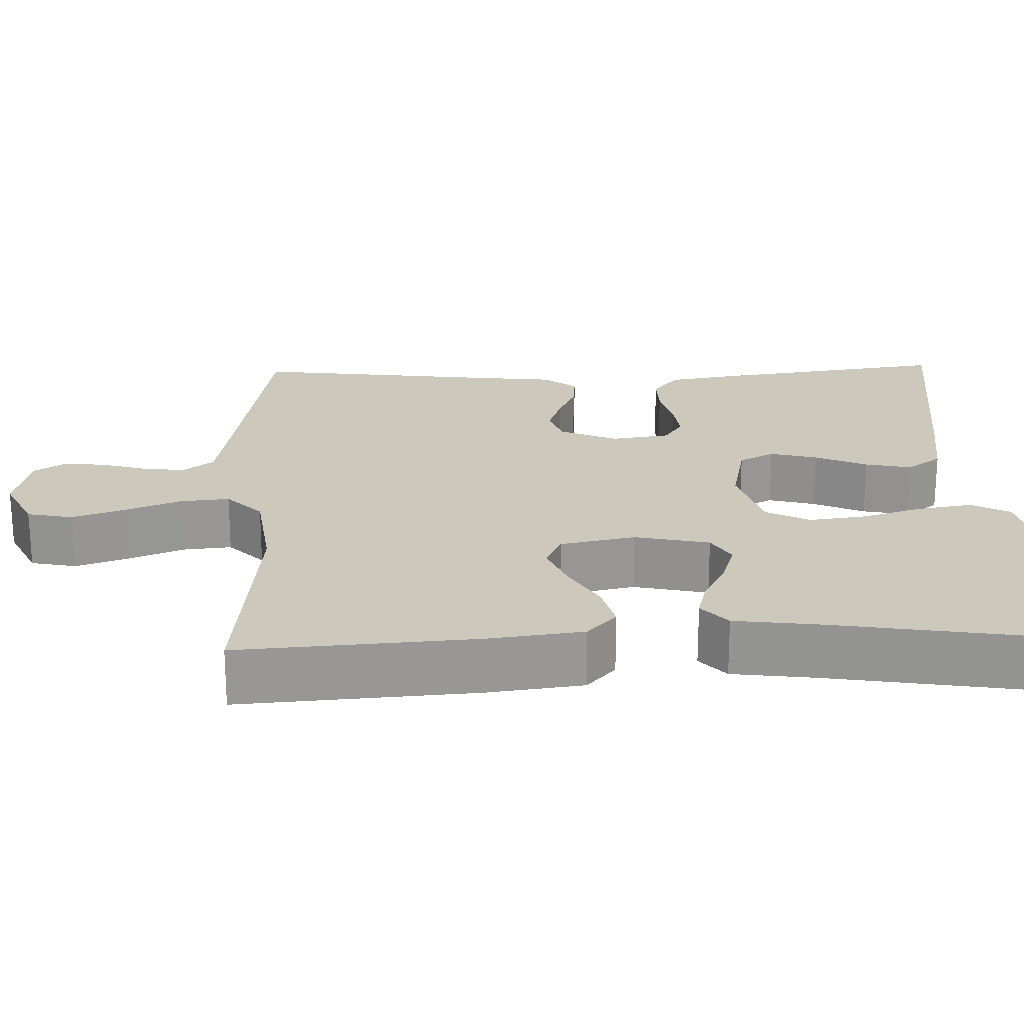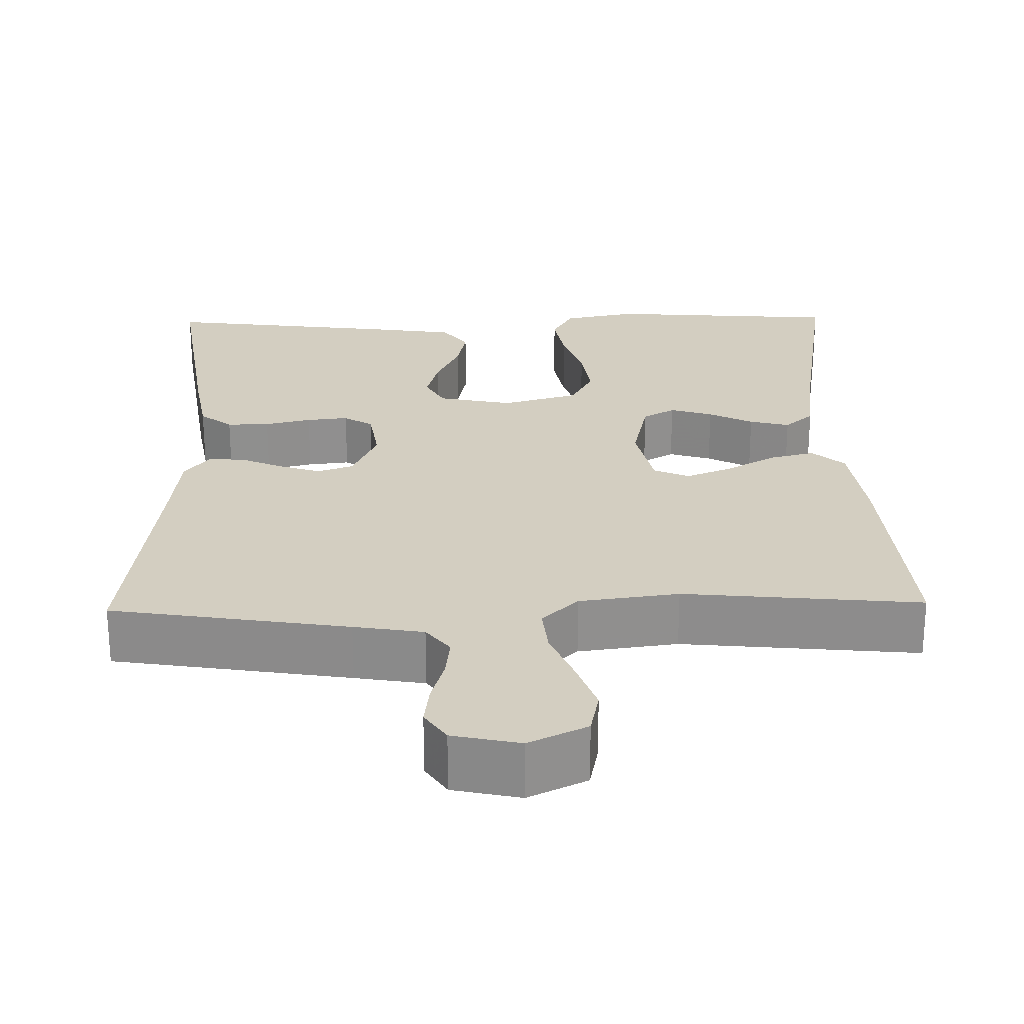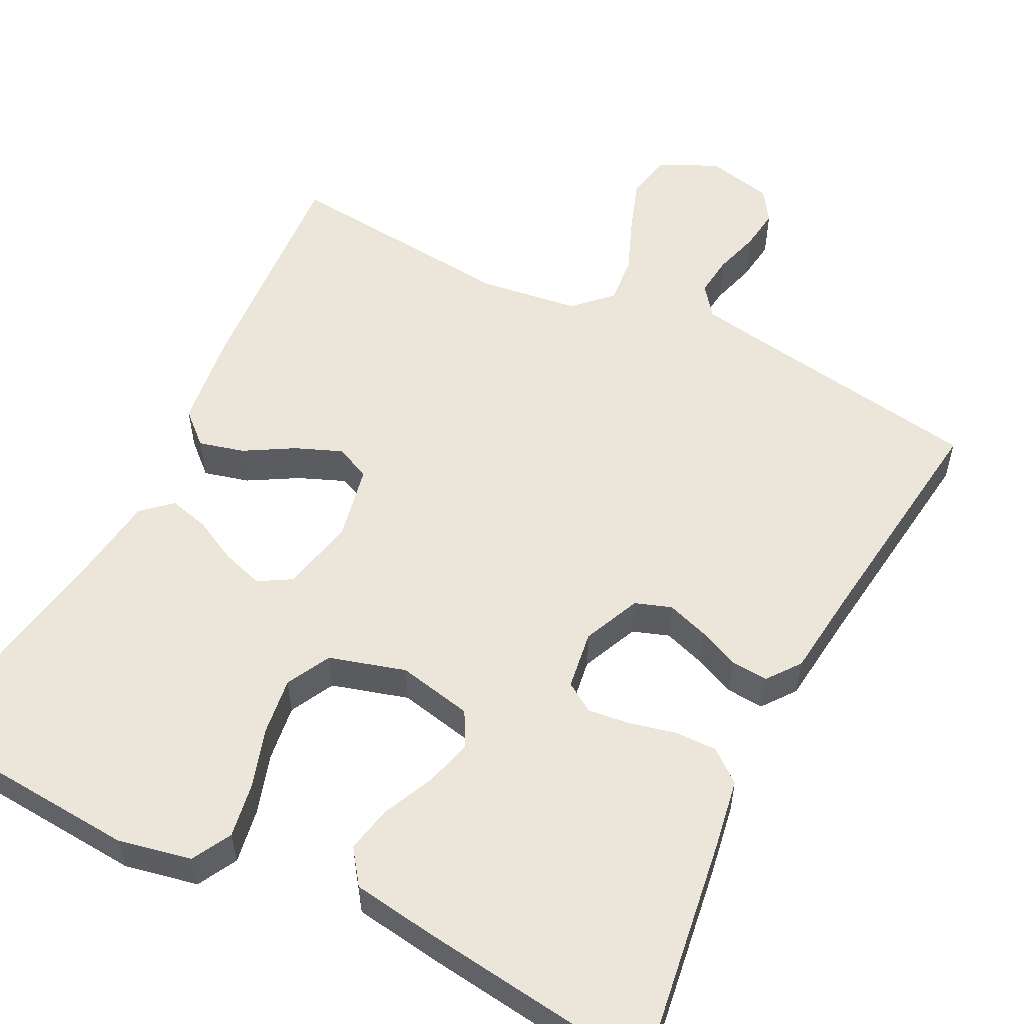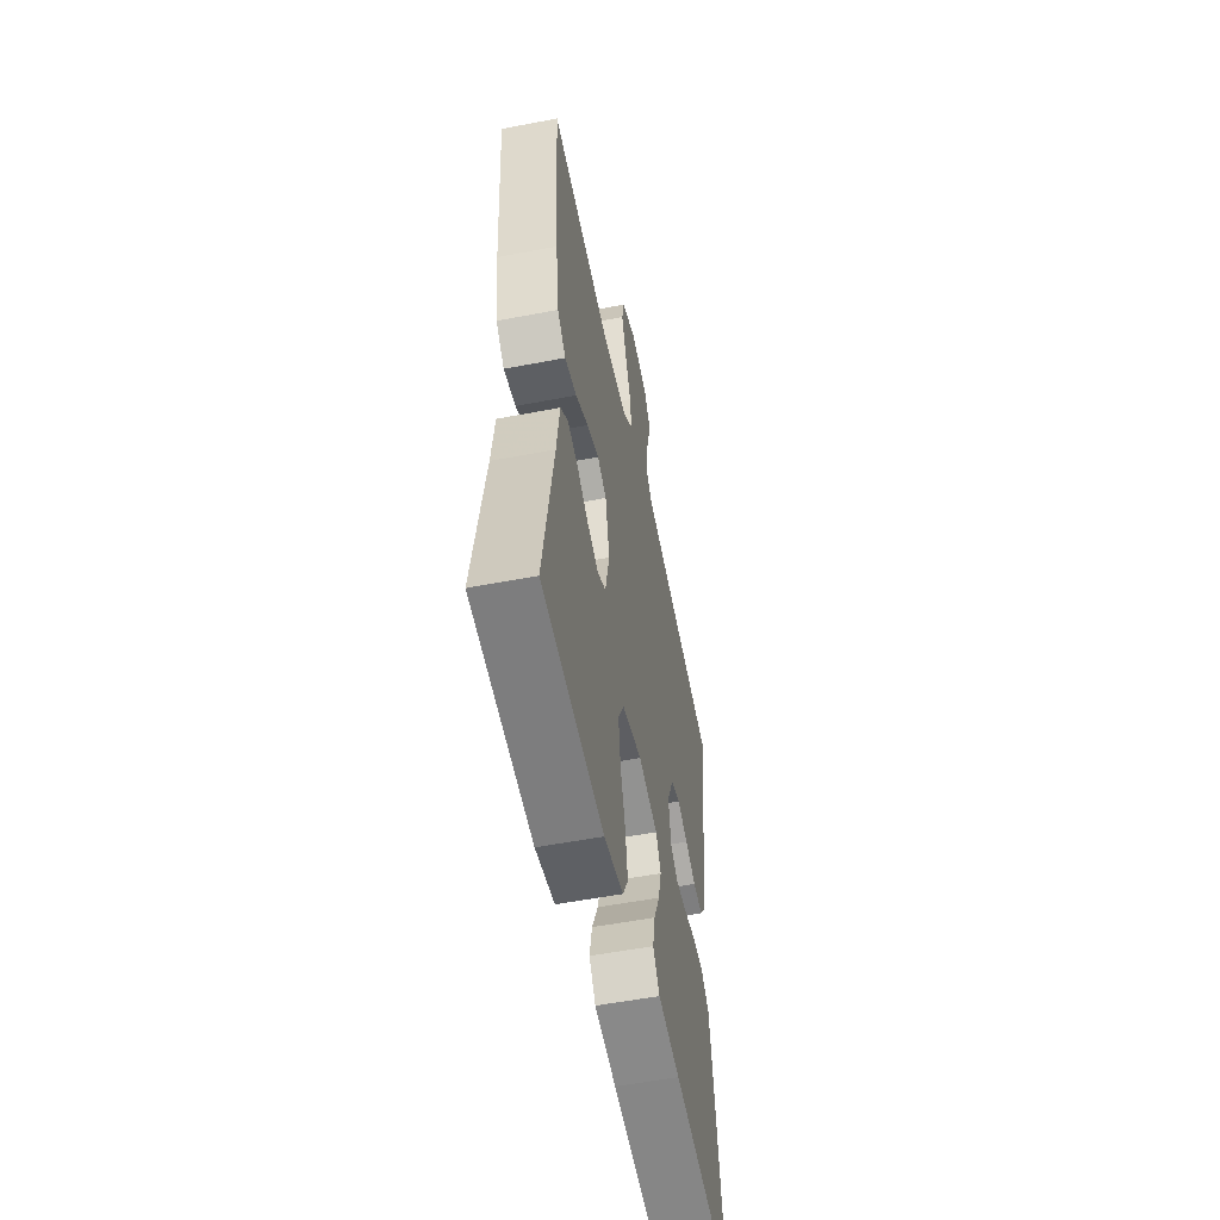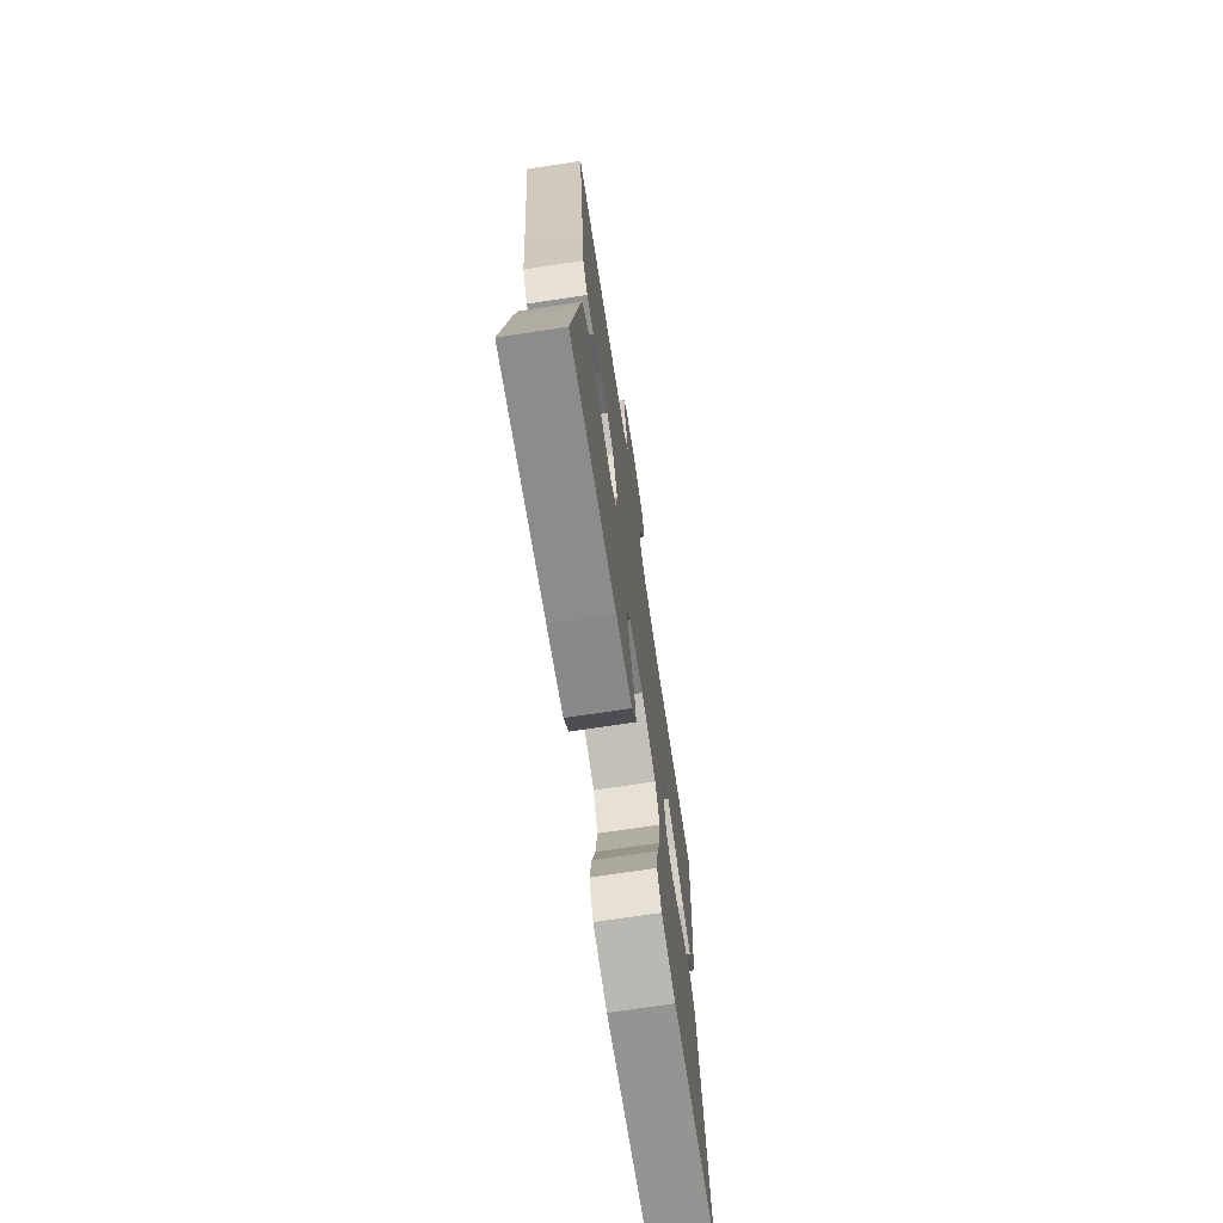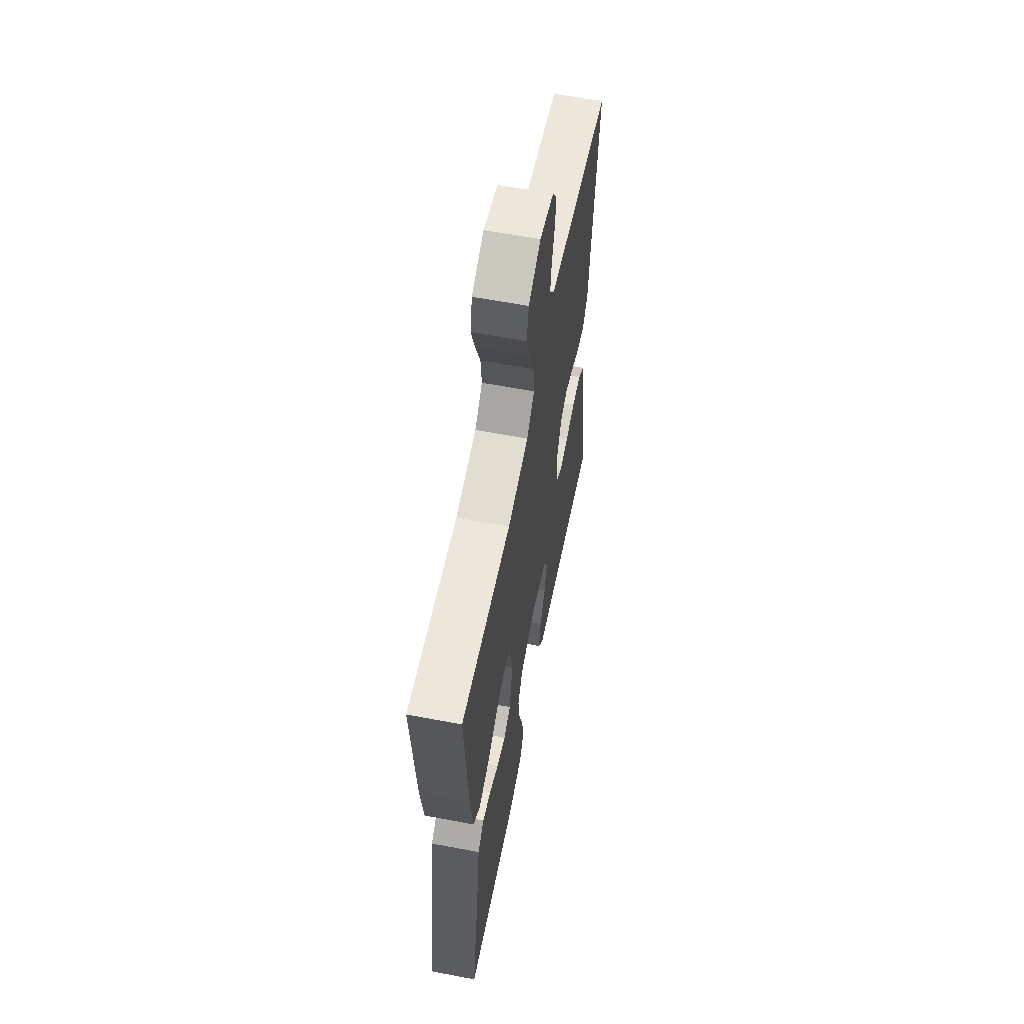
<metadata>
{"format":"obj","ext":"obj","renderer":"f3d","projection":"perspective","resolution":1024,"background":"white","views":[{"elev":22.1,"azim":88.2,"up":"+Y"},{"elev":25.0,"azim":-1.2,"up":"+Y"},{"elev":55.3,"azim":-153.3,"up":"+Y"},{"elev":-54.9,"azim":101.5,"up":"+Z"},{"elev":-71.5,"azim":-81.4,"up":"+Z"},{"elev":60.3,"azim":101.0,"up":"+Z"}]}
</metadata>
<code>
v 0.5 0.07 0.5
v 0.478 0.07 0.2
v 0.462 0.07 0.078
v 0.421 0.07 0.041
v 0.363 0.07 0.056
v 0.301 0.07 0.092
v 0.242 0.07 0.116
v 0.197 0.07 0.096
v 0.177 0.07 0
v 0.198 0.07 -0.095
v 0.239 0.07 -0.119
v 0.293 0.07 -0.102
v 0.349 0.07 -0.073
v 0.4 0.07 -0.06
v 0.437 0.07 -0.093
v 0.451 0.07 -0.2
v 0.5 0.07 -0.5
v 0.2 0.07 -0.523
v 0.107 0.07 -0.504
v 0.08 0.07 -0.454
v 0.092 0.07 -0.384
v 0.116 0.07 -0.308
v 0.126 0.07 -0.235
v 0.097 0.07 -0.179
v 0 0.07 -0.151
v -0.095 0.07 -0.171
v -0.119 0.07 -0.216
v -0.103 0.07 -0.276
v -0.073 0.07 -0.342
v -0.061 0.07 -0.401
v -0.093 0.07 -0.445
v -0.2 0.07 -0.461
v -0.5 0.07 -0.5
v -0.457 0.07 -0.2
v -0.442 0.07 -0.111
v -0.401 0.07 -0.078
v -0.347 0.07 -0.079
v -0.288 0.07 -0.093
v -0.235 0.07 -0.099
v -0.198 0.07 -0.075
v -0.187 0.07 0
v -0.219 0.07 0.073
v -0.265 0.07 0.089
v -0.318 0.07 0.071
v -0.37 0.07 0.048
v -0.417 0.07 0.044
v -0.449 0.07 0.086
v -0.462 0.07 0.2
v -0.5 0.07 0.5
v -0.2 0.07 0.549
v -0.112 0.07 0.564
v -0.082 0.07 0.603
v -0.088 0.07 0.655
v -0.105 0.07 0.713
v -0.112 0.07 0.767
v -0.085 0.07 0.808
v 0 0.07 0.827
v 0.074 0.07 0.791
v 0.086 0.07 0.733
v 0.062 0.07 0.664
v 0.034 0.07 0.594
v 0.028 0.07 0.532
v 0.074 0.07 0.487
v 0.2 0.07 0.47
v 0.5 0 0.5
v 0.478 0 0.2
v 0.462 0 0.078
v 0.421 0 0.041
v 0.363 0 0.056
v 0.301 0 0.092
v 0.242 0 0.116
v 0.197 0 0.096
v 0.177 0 0
v 0.198 0 -0.095
v 0.239 0 -0.119
v 0.293 0 -0.102
v 0.349 0 -0.073
v 0.4 0 -0.06
v 0.437 0 -0.093
v 0.451 0 -0.2
v 0.5 0 -0.5
v 0.2 0 -0.523
v 0.107 0 -0.504
v 0.08 0 -0.454
v 0.092 0 -0.384
v 0.116 0 -0.308
v 0.126 0 -0.235
v 0.097 0 -0.179
v 0 0 -0.151
v -0.095 0 -0.171
v -0.119 0 -0.216
v -0.103 0 -0.276
v -0.073 0 -0.342
v -0.061 0 -0.401
v -0.093 0 -0.445
v -0.2 0 -0.461
v -0.5 0 -0.5
v -0.457 0 -0.2
v -0.442 0 -0.111
v -0.401 0 -0.078
v -0.347 0 -0.079
v -0.288 0 -0.093
v -0.235 0 -0.099
v -0.198 0 -0.075
v -0.187 0 0
v -0.219 0 0.073
v -0.265 0 0.089
v -0.318 0 0.071
v -0.37 0 0.048
v -0.417 0 0.044
v -0.449 0 0.086
v -0.462 0 0.2
v -0.5 0 0.5
v -0.2 0 0.549
v -0.112 0 0.564
v -0.082 0 0.603
v -0.088 0 0.655
v -0.105 0 0.713
v -0.112 0 0.767
v -0.085 0 0.808
v 0 0 0.827
v 0.074 0 0.791
v 0.086 0 0.733
v 0.062 0 0.664
v 0.034 0 0.594
v 0.028 0 0.532
v 0.074 0 0.487
v 0.2 0 0.47
f 59 60 61
f 58 59 61
f 57 58 61
f 56 57 61
f 55 56 61
f 54 55 61
f 53 54 61
f 52 53 61 62
f 51 52 62 63
f 48 49 50
f 50 51 63
f 48 50 63
f 47 48 63
f 46 47 63
f 45 46 63
f 44 45 63
f 36 37 38
f 35 36 38
f 34 35 38
f 33 34 38
f 32 33 38
f 31 32 38
f 30 31 38
f 29 30 38
f 28 29 38
f 27 28 38 39
f 26 27 39 40
f 20 21 22
f 19 20 22
f 18 19 22
f 17 18 22
f 16 17 22
f 16 22 23
f 15 16 23
f 14 15 23
f 13 14 23
f 12 13 23
f 11 12 23 24
f 4 5 6
f 3 4 6
f 2 3 6
f 1 2 6
f 64 1 6
f 64 6 7
f 43 44 63 64
f 64 7 8
f 43 64 8
f 42 43 8
f 41 42 8 9
f 41 9 10
f 40 41 10
f 26 40 10
f 25 26 10
f 10 11 24 25
f 125 124 123
f 125 123 122
f 125 122 121
f 125 121 120
f 125 120 119
f 125 119 118
f 125 118 117
f 126 125 117 116
f 127 126 116 115
f 114 113 112
f 127 115 114
f 127 114 112
f 127 112 111
f 127 111 110
f 127 110 109
f 127 109 108
f 102 101 100
f 102 100 99
f 102 99 98
f 102 98 97
f 102 97 96
f 102 96 95
f 102 95 94
f 102 94 93
f 102 93 92
f 103 102 92 91
f 104 103 91 90
f 86 85 84
f 86 84 83
f 86 83 82
f 86 82 81
f 86 81 80
f 87 86 80
f 87 80 79
f 87 79 78
f 87 78 77
f 87 77 76
f 88 87 76 75
f 70 69 68
f 70 68 67
f 70 67 66
f 70 66 65
f 70 65 128
f 71 70 128
f 128 127 108 107
f 72 71 128
f 72 128 107
f 72 107 106
f 73 72 106 105
f 74 73 105
f 74 105 104
f 74 104 90
f 74 90 89
f 89 88 75 74
f 1 65 66 2
f 2 66 67 3
f 3 67 68 4
f 4 68 69 5
f 5 69 70 6
f 6 70 71 7
f 7 71 72 8
f 8 72 73 9
f 9 73 74 10
f 10 74 75 11
f 11 75 76 12
f 12 76 77 13
f 13 77 78 14
f 14 78 79 15
f 15 79 80 16
f 16 80 81 17
f 17 81 82 18
f 18 82 83 19
f 19 83 84 20
f 20 84 85 21
f 21 85 86 22
f 22 86 87 23
f 23 87 88 24
f 24 88 89 25
f 25 89 90 26
f 26 90 91 27
f 27 91 92 28
f 28 92 93 29
f 29 93 94 30
f 30 94 95 31
f 31 95 96 32
f 32 96 97 33
f 33 97 98 34
f 34 98 99 35
f 35 99 100 36
f 36 100 101 37
f 37 101 102 38
f 38 102 103 39
f 39 103 104 40
f 40 104 105 41
f 41 105 106 42
f 42 106 107 43
f 43 107 108 44
f 44 108 109 45
f 45 109 110 46
f 46 110 111 47
f 47 111 112 48
f 48 112 113 49
f 49 113 114 50
f 50 114 115 51
f 51 115 116 52
f 52 116 117 53
f 53 117 118 54
f 54 118 119 55
f 55 119 120 56
f 56 120 121 57
f 57 121 122 58
f 58 122 123 59
f 59 123 124 60
f 60 124 125 61
f 61 125 126 62
f 62 126 127 63
f 63 127 128 64
f 64 128 65 1

</code>
